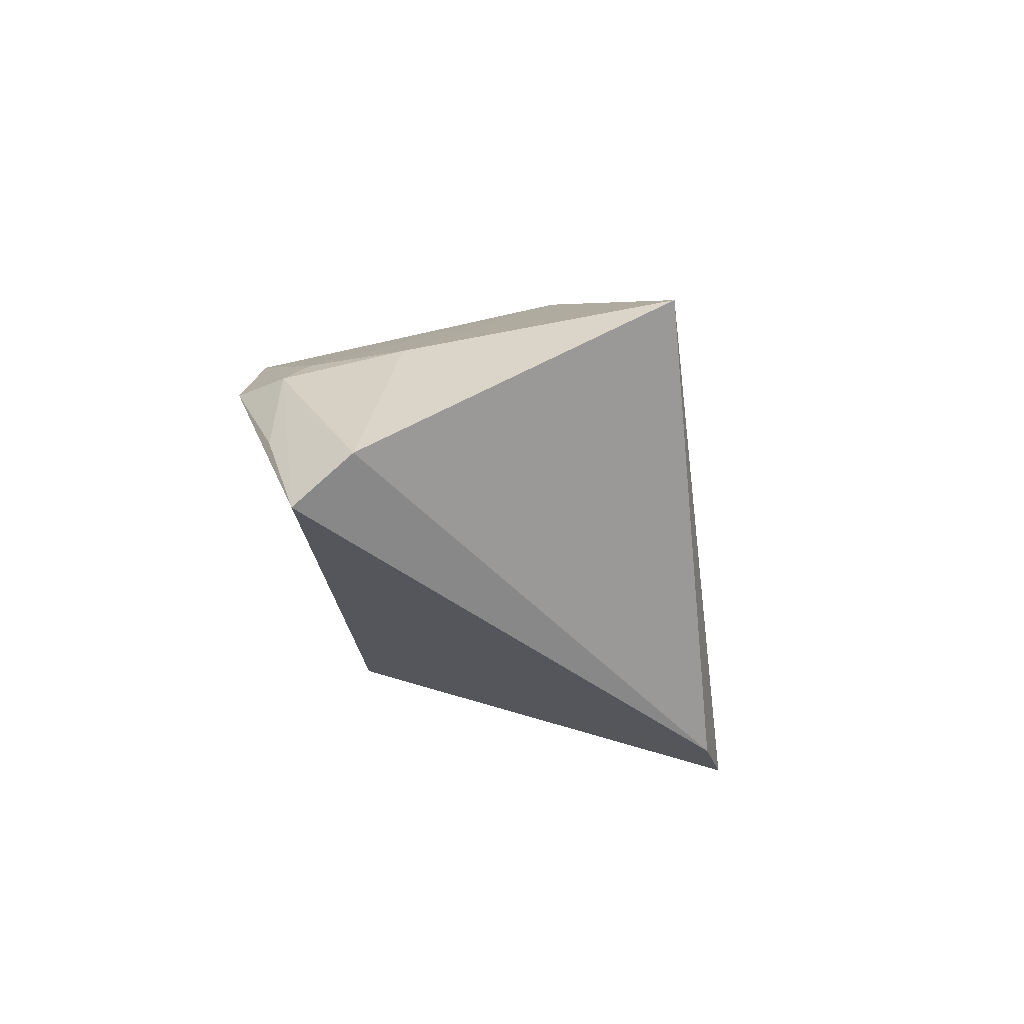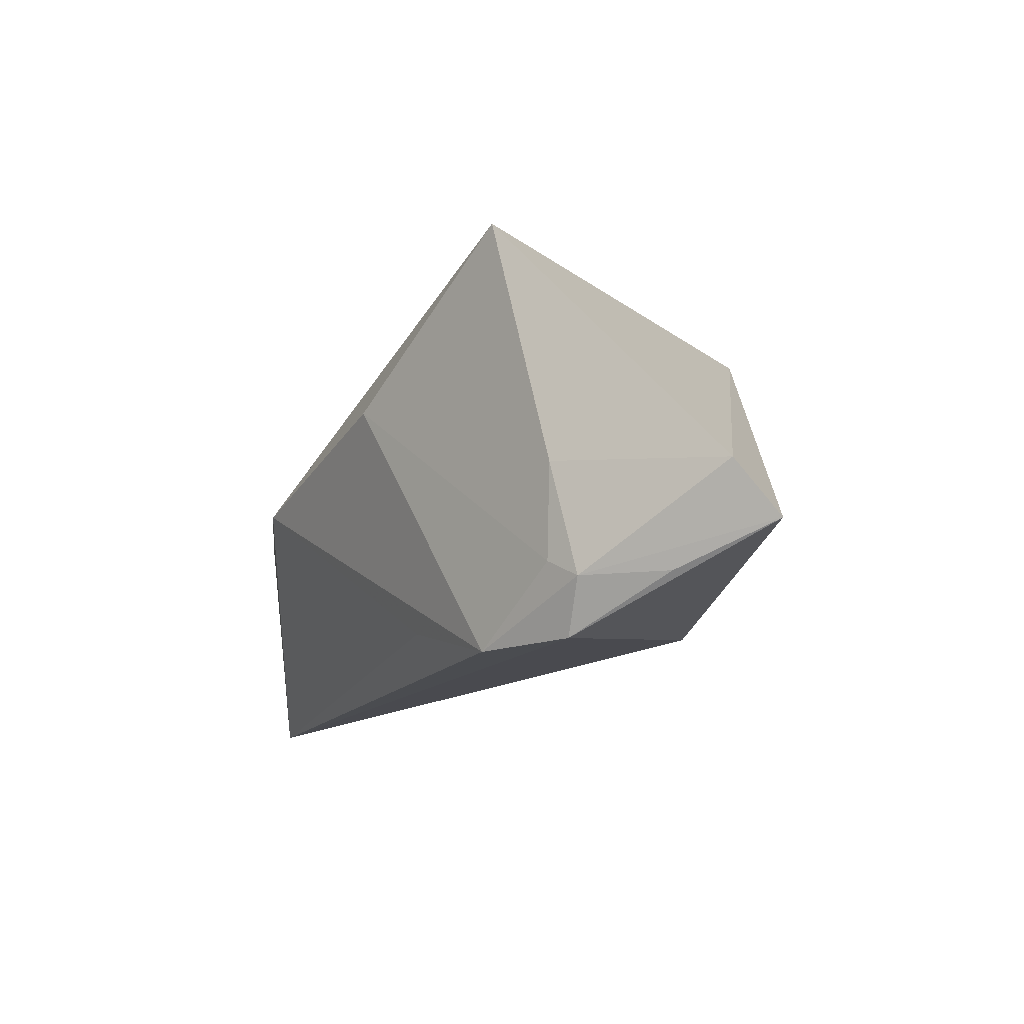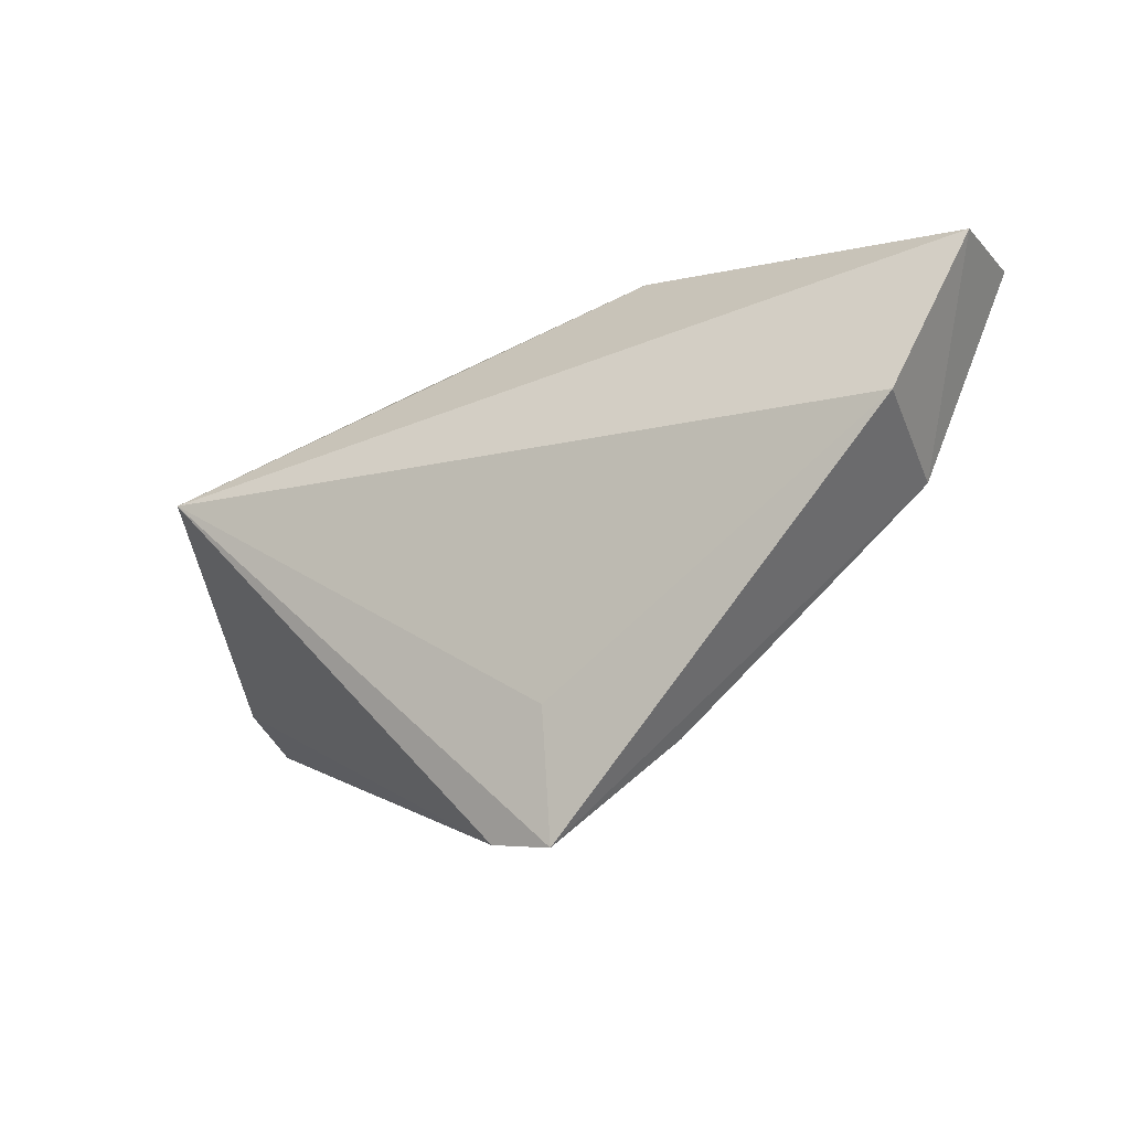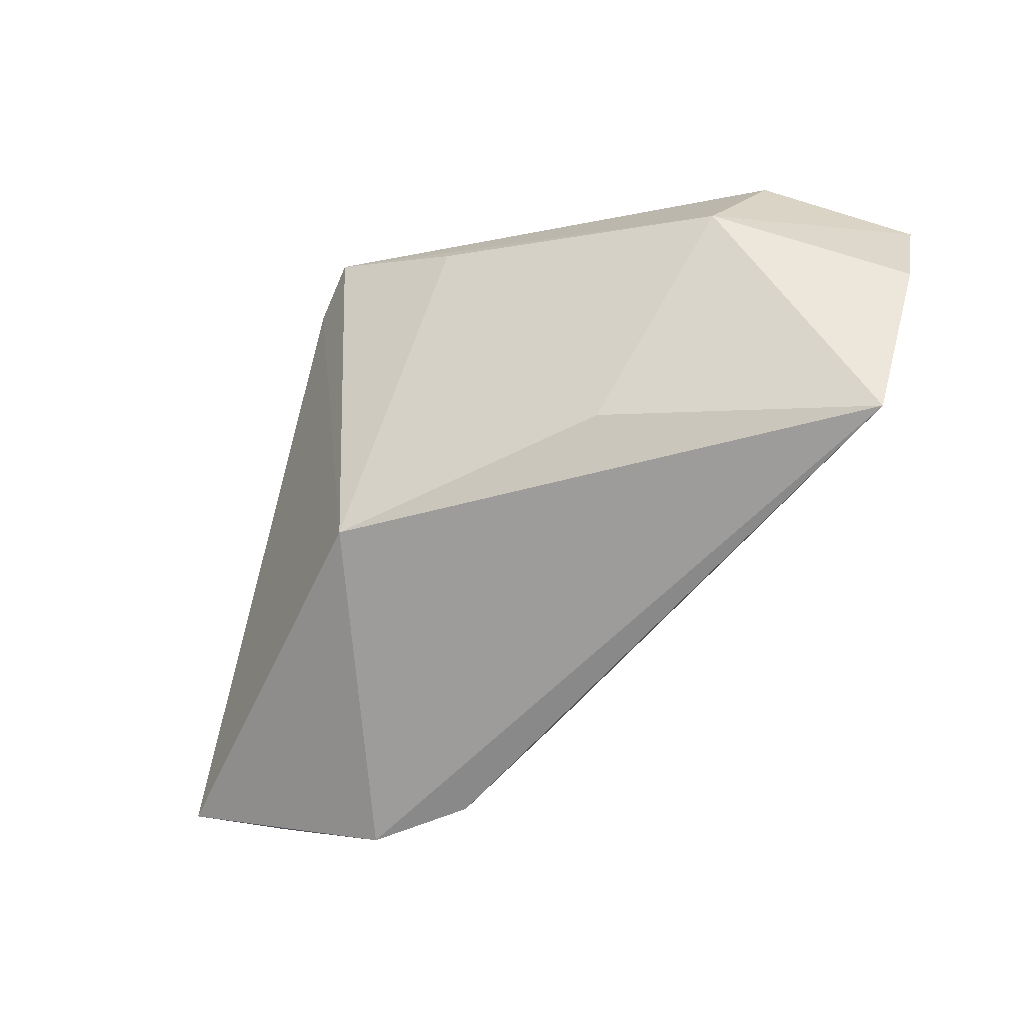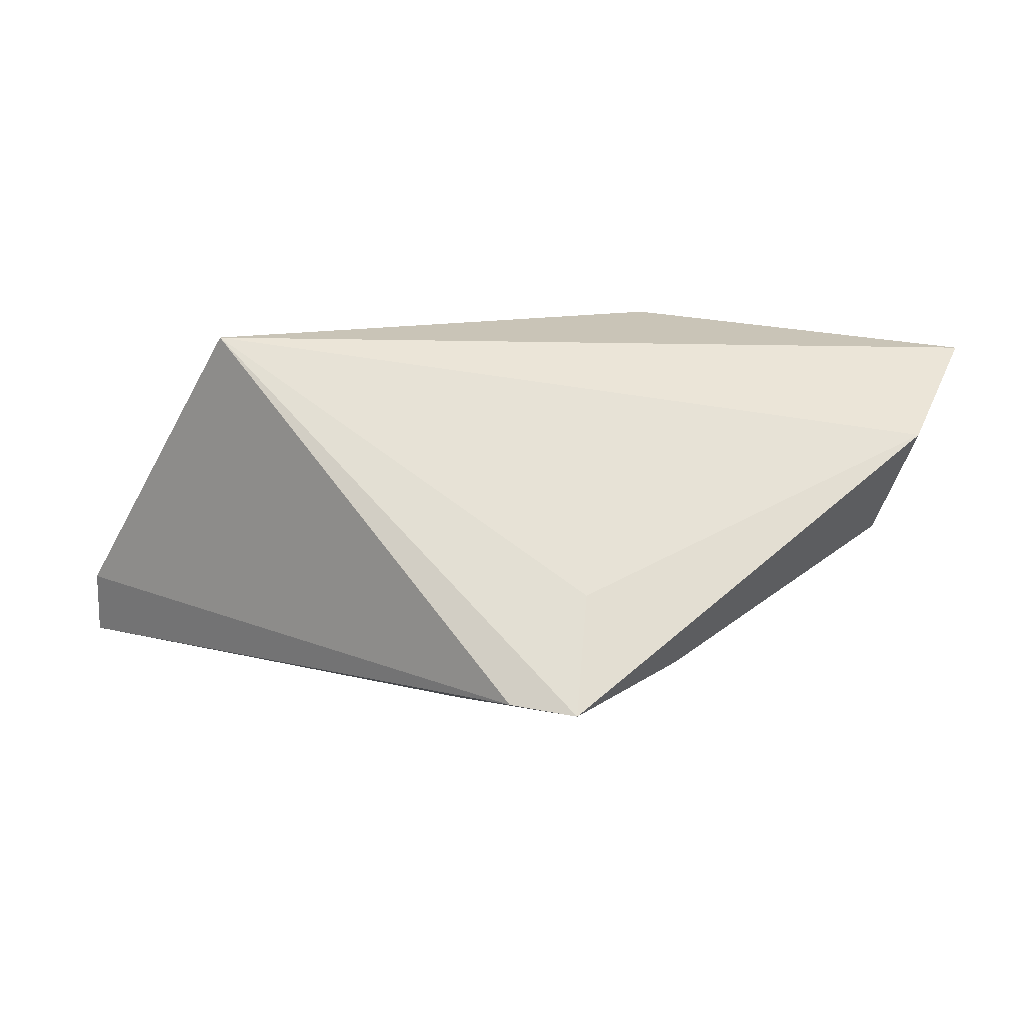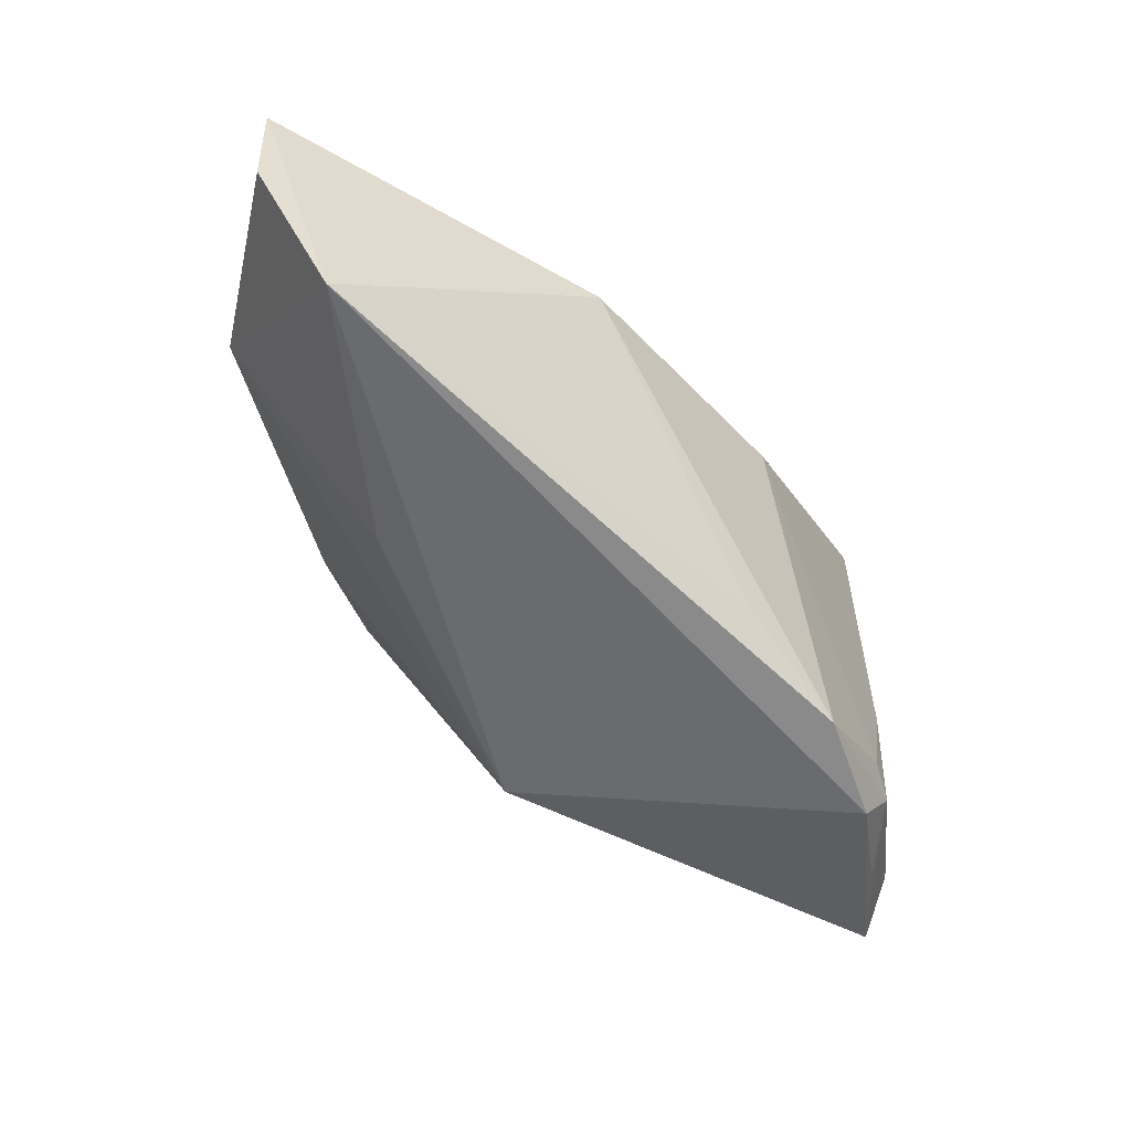
<metadata>
{"format":"obj","ext":"obj","renderer":"f3d","projection":"perspective","resolution":1024,"background":"white","views":[{"elev":-24.7,"azim":-80.6,"up":"+Y"},{"elev":-14.8,"azim":-96.8,"up":"+Z"},{"elev":-4.7,"azim":32.9,"up":"+Y"},{"elev":-63.1,"azim":65.7,"up":"+Z"},{"elev":70.5,"azim":11.1,"up":"+Z"},{"elev":-63.6,"azim":152.9,"up":"+Z"}]}
</metadata>
<code>
v 0.01125 0.03078 0.000872
v 0.01173 -0.01817 0.02332
v -0.01699 0.01252 -0.02071
v 0.04144 0.02739 -0.02542
v -0.004037 -0.0234 -0.01811
v 0.01333 -0.03318 0.02411
v -0.05471 -0.02414 -0.01446
v -0.03117 0.005947 -0.02542
v -0.04351 -0.0003405 -0.005719
v 0.05385 0.03078 0.006911
v 0.04922 0.0132 0.01621
v -0.04841 -0.01324 -0.01915
v -0.05528 -0.01867 -0.007986
v 0.005275 -0.03312 0.02329
v 0.04678 0.005189 0.002164
v -0.03927 0.005787 0.02457
v -0.01727 0.01967 0.007441
v 0.02382 -0.0218 0.01481
v -0.04177 -0.0003099 -0.01691
v -0.04063 -0.002808 -0.02542
v 0.02331 -0.0006898 -0.017
v 0.05235 0.0288 -0.006423
v -0.04462 -0.003283 -0.01913
f 14 16 13
f 6 16 14
f 14 5 6
f 6 15 11
f 7 14 13
f 5 14 7
f 22 15 4
f 23 7 13
f 6 5 18
f 18 15 6
f 5 15 18
f 2 16 6
f 6 11 2
f 2 11 16
f 10 15 22
f 10 11 15
f 16 11 10
f 22 4 10
f 7 23 12
f 21 15 5
f 5 4 21
f 21 4 15
f 16 10 1
f 1 10 4
f 8 23 19
f 5 7 20
f 7 12 20
f 20 4 5
f 8 4 20
f 20 23 8
f 20 12 23
f 16 1 17
f 17 1 8
f 8 19 17
f 3 4 8
f 8 1 3
f 3 1 4
f 9 19 23
f 16 17 9
f 9 17 19
f 13 16 9
f 9 23 13

</code>
